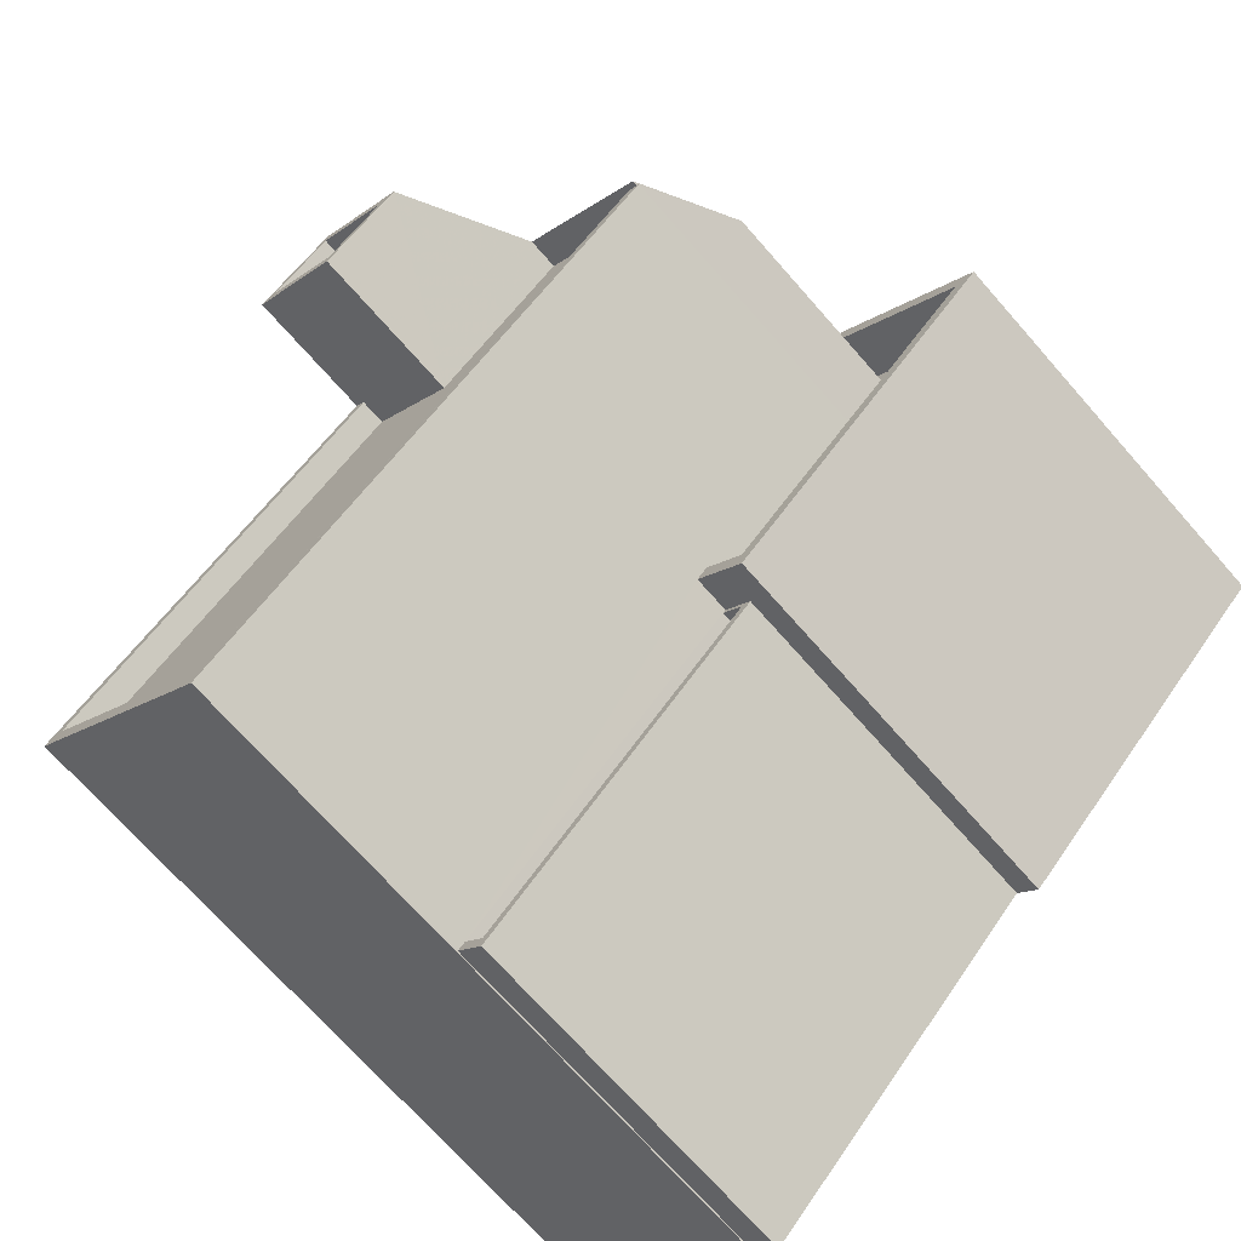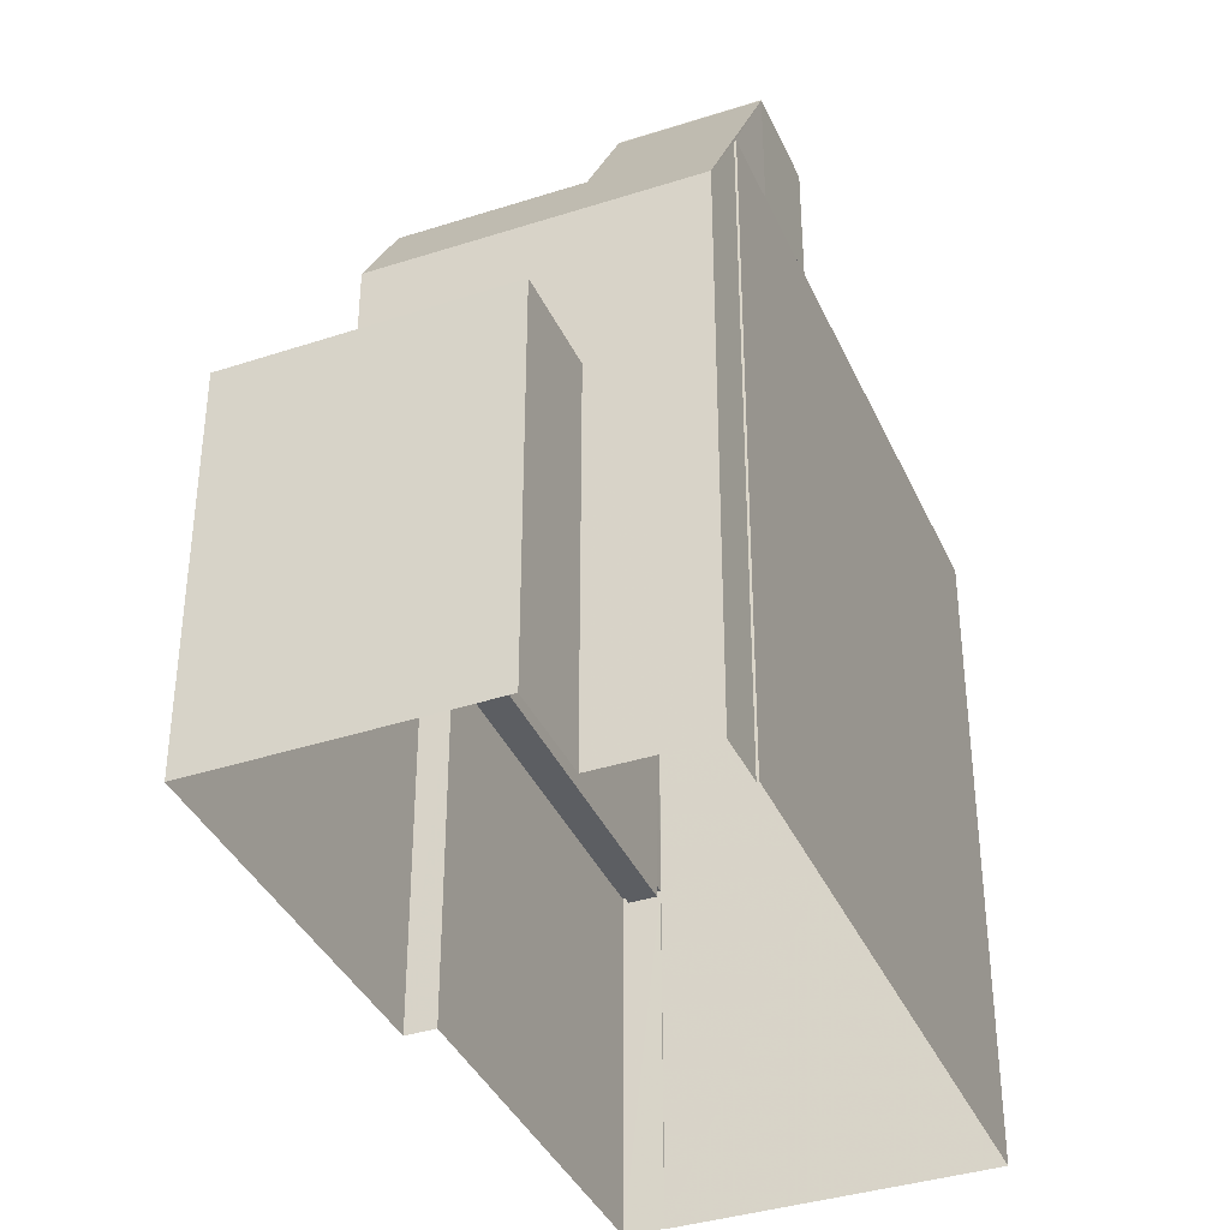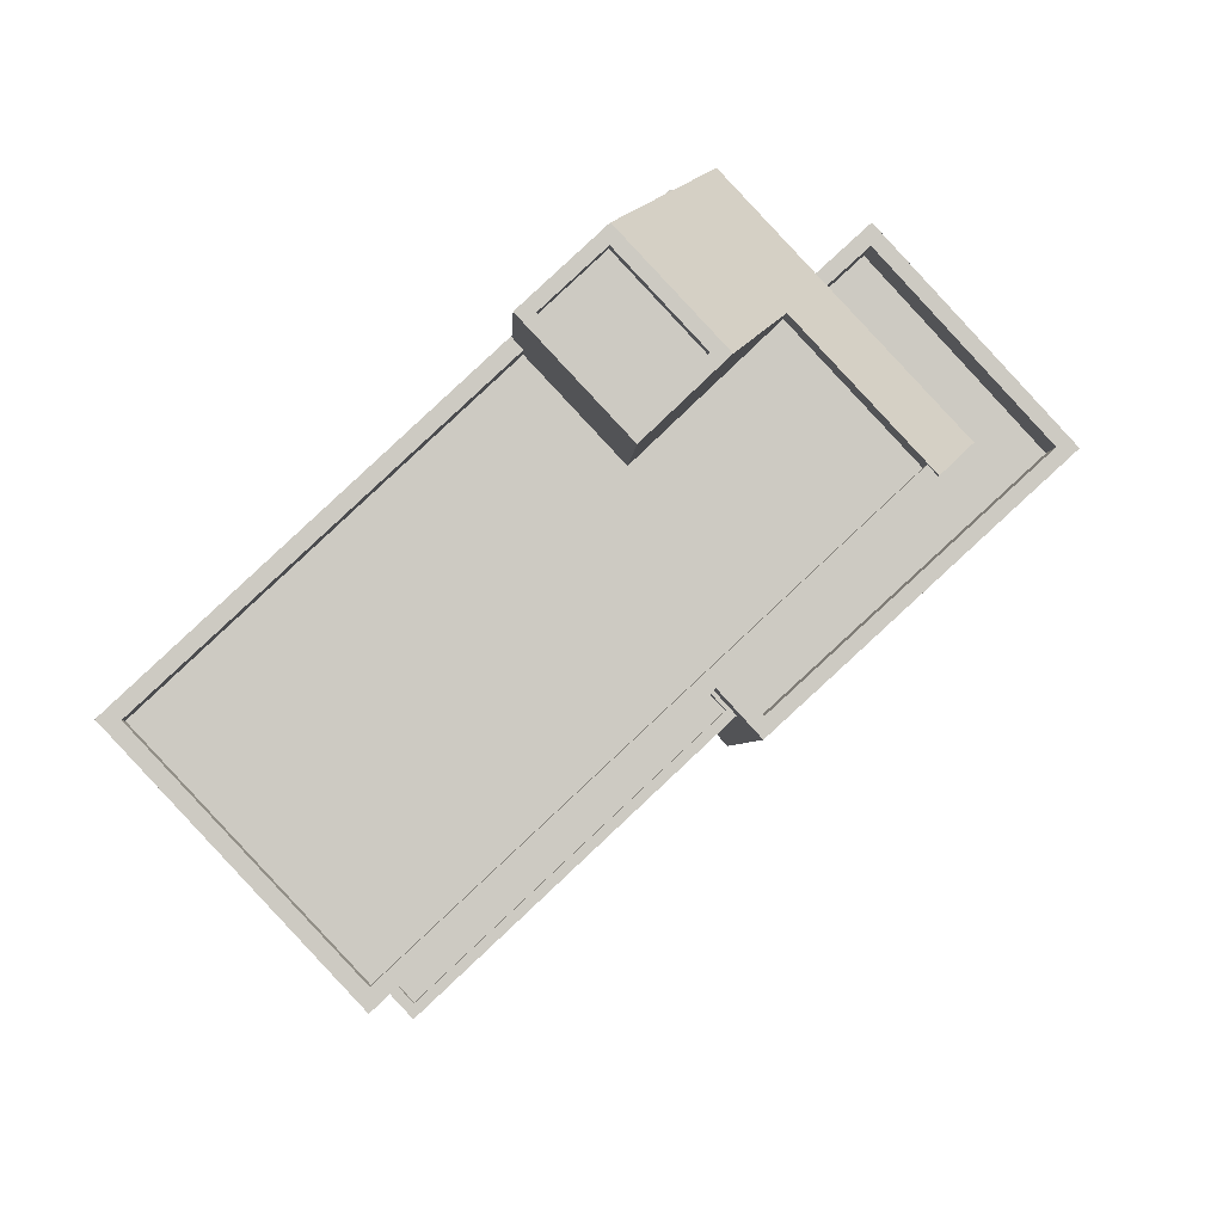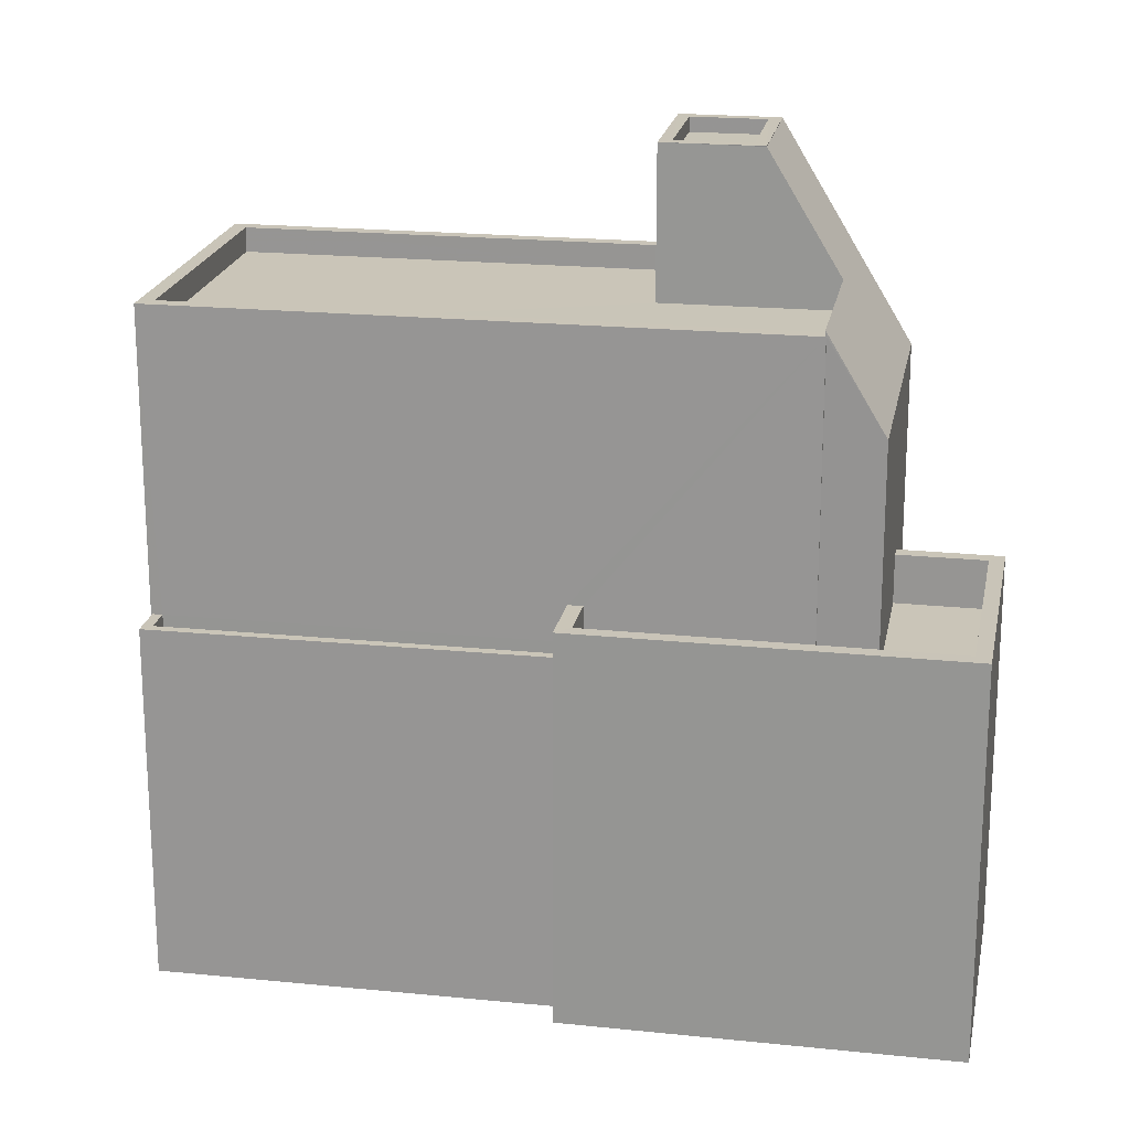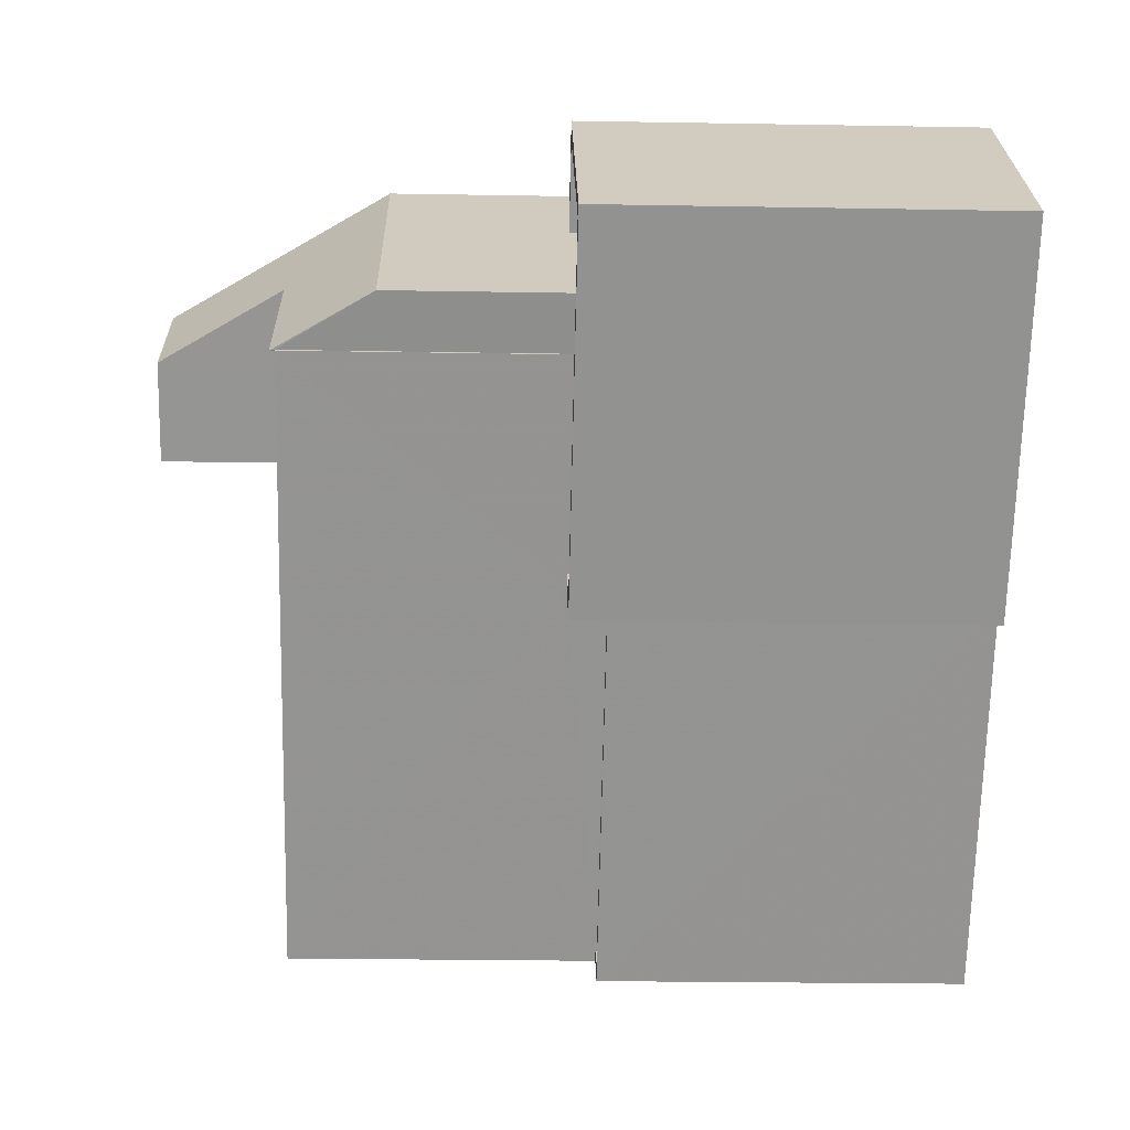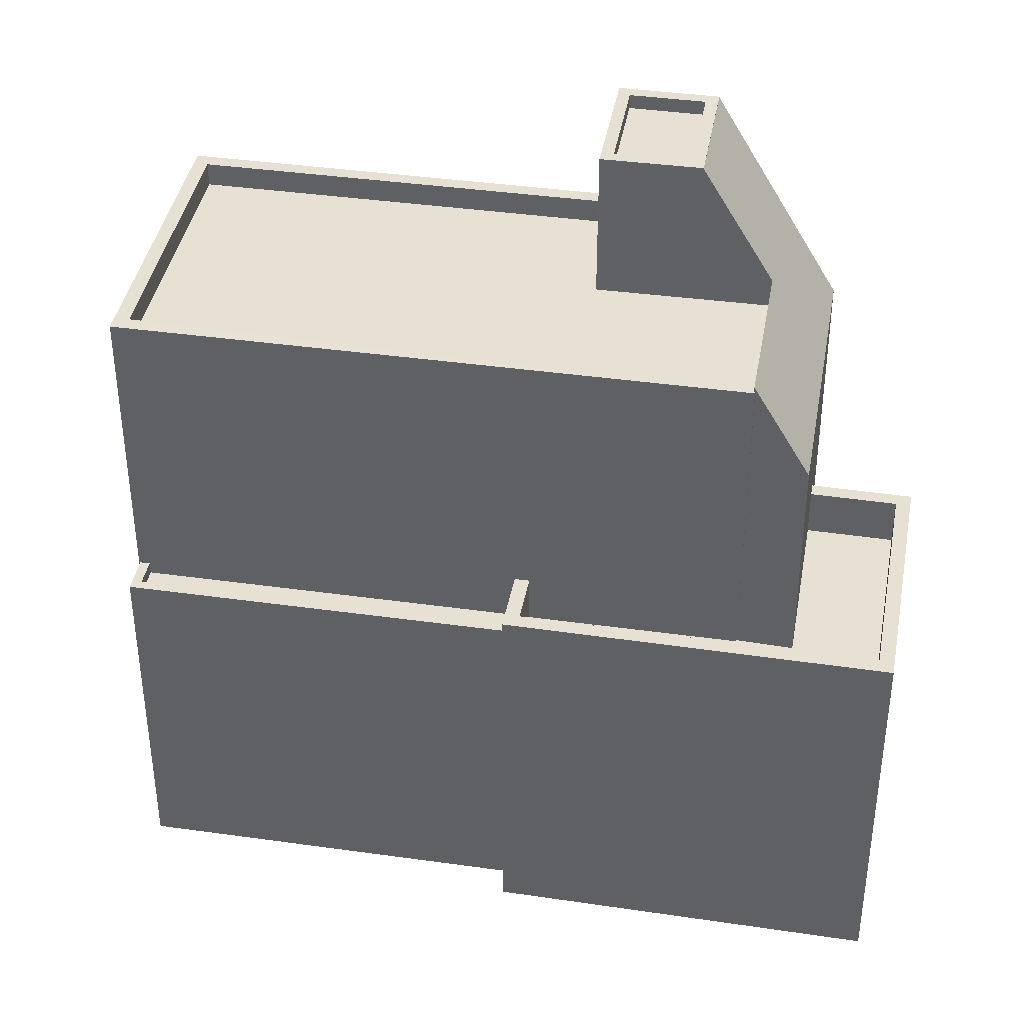
<metadata>
{"format":"obj","ext":"obj","renderer":"f3d","projection":"perspective","resolution":1024,"background":"white","views":[{"elev":-70.9,"azim":41.3,"up":"+Y"},{"elev":-38.0,"azim":155.3,"up":"+Z"},{"elev":-3.4,"azim":-2.4,"up":"+Y"},{"elev":20.3,"azim":53.4,"up":"+Z"},{"elev":-23.7,"azim":88.3,"up":"+Y"},{"elev":39.6,"azim":53.0,"up":"+Z"}]}
</metadata>
<code>
v 1.279e+04 -1.551e+04 21.8
v 1.279e+04 -1.551e+04 21.8
v 1.279e+04 -1.551e+04 21.8
v 1.28e+04 -1.55e+04 21.8
v 1.28e+04 -1.55e+04 21.8
v 1.279e+04 -1.552e+04 21.8
v 1.28e+04 -1.551e+04 21.8
v 1.28e+04 -1.55e+04 21.8
v 1.28e+04 -1.551e+04 21.8
v 1.28e+04 -1.55e+04 21.8
v 1.28e+04 -1.55e+04 21.8
v 1.28e+04 -1.55e+04 21.8
v 1.279e+04 -1.551e+04 28.75
v 1.279e+04 -1.551e+04 28.75
v 1.28e+04 -1.551e+04 28.75
v 1.28e+04 -1.551e+04 28.75
v 1.279e+04 -1.551e+04 29
v 1.279e+04 -1.551e+04 29
v 1.279e+04 -1.551e+04 29
v 1.28e+04 -1.551e+04 29
v 1.28e+04 -1.551e+04 29
v 1.28e+04 -1.551e+04 29
v 1.279e+04 -1.552e+04 29
v 1.28e+04 -1.551e+04 29
v 1.28e+04 -1.551e+04 29.73
v 1.28e+04 -1.551e+04 29.73
v 1.28e+04 -1.551e+04 29.73
v 1.28e+04 -1.55e+04 29.73
v 1.28e+04 -1.55e+04 29.73
v 1.28e+04 -1.55e+04 29.73
v 1.28e+04 -1.551e+04 29.73
v 1.28e+04 -1.55e+04 29.73
v 1.28e+04 -1.55e+04 29.73
v 1.28e+04 -1.55e+04 29.73
v 1.28e+04 -1.55e+04 28.73
v 1.28e+04 -1.55e+04 28.73
v 1.28e+04 -1.551e+04 28.73
v 1.28e+04 -1.55e+04 28.73
v 1.28e+04 -1.551e+04 28.73
v 1.28e+04 -1.551e+04 28.73
v 1.28e+04 -1.551e+04 28.73
v 1.28e+04 -1.551e+04 28.73
v 1.28e+04 -1.551e+04 35.16
v 1.28e+04 -1.551e+04 33.24
v 1.28e+04 -1.55e+04 35.16
v 1.28e+04 -1.55e+04 37.61
v 1.28e+04 -1.55e+04 37.61
v 1.28e+04 -1.55e+04 33.23
v 1.28e+04 -1.55e+04 37.32
v 1.279e+04 -1.55e+04 37.32
v 1.28e+04 -1.551e+04 37.32
v 1.28e+04 -1.55e+04 37.32
v 1.28e+04 -1.55e+04 37.62
v 1.279e+04 -1.55e+04 37.62
v 1.279e+04 -1.55e+04 37.62
v 1.28e+04 -1.55e+04 37.62
v 1.28e+04 -1.551e+04 37.62
v 1.28e+04 -1.55e+04 37.62
v 1.28e+04 -1.551e+04 37.62
v 1.28e+04 -1.55e+04 37.62
v 1.28e+04 -1.55e+04 34.56
v 1.28e+04 -1.551e+04 34.56
v 1.28e+04 -1.55e+04 34.56
v 1.279e+04 -1.551e+04 34.56
v 1.28e+04 -1.551e+04 34.56
v 1.279e+04 -1.55e+04 34.56
v 1.279e+04 -1.551e+04 34.56
v 1.28e+04 -1.551e+04 35.06
v 1.279e+04 -1.551e+04 35.06
v 1.279e+04 -1.551e+04 35.06
v 1.279e+04 -1.551e+04 35.06
v 1.279e+04 -1.55e+04 35.06
v 1.28e+04 -1.55e+04 35.06
v 1.28e+04 -1.55e+04 35.06
v 1.28e+04 -1.55e+04 35.06
v 1.28e+04 -1.551e+04 35.06
v 1.28e+04 -1.551e+04 35.06
v 1.28e+04 -1.551e+04 35.06
v 1.279e+04 -1.551e+04 35.06
v 1.279e+04 -1.55e+04 35.06
f 1 2 3
f 2 4 5
f 6 3 7
f 8 9 7
f 10 5 11
f 8 10 12
f 3 2 7
f 7 2 5
f 8 7 10
f 7 5 10
f 13 14 15
f 16 13 15
f 17 18 19
f 20 21 22
f 23 18 17
f 24 20 18
f 20 24 21
f 24 18 23
f 25 26 27
f 28 29 30
f 26 31 27
f 29 32 30
f 28 33 34
f 33 31 34
f 27 31 33
f 28 30 33
f 35 36 37
f 35 37 38
f 38 39 40
f 39 41 40
f 37 42 39
f 38 37 39
f 43 44 45
f 46 45 47
f 47 45 48
f 45 44 48
f 49 50 51
f 49 52 50
f 53 54 55
f 53 55 56
f 57 58 59
f 54 57 59
f 59 58 60
f 59 55 54
f 56 58 53
f 56 60 58
f 61 62 63
f 64 62 65
f 66 67 65
f 67 64 65
f 62 61 65
f 68 69 70
f 69 71 70
f 72 73 71
f 73 74 75
f 68 76 77
f 69 77 78
f 72 74 73
f 79 80 72
f 79 71 69
f 69 68 77
f 72 71 79
f 16 15 20
f 22 16 20
f 20 15 14
f 18 20 14
f 13 18 14
f 13 19 18
f 7 23 6
f 7 24 23
f 17 6 23
f 17 3 6
f 26 24 31
f 31 24 9
f 26 21 24
f 9 24 7
f 8 31 9
f 8 34 31
f 28 34 8
f 12 28 8
f 29 28 12
f 10 29 12
f 38 30 35
f 38 33 30
f 27 33 38
f 40 27 38
f 25 27 40
f 41 25 40
f 32 35 30
f 32 36 35
f 32 44 37
f 44 32 48
f 48 29 11
f 37 36 32
f 11 29 10
f 32 29 48
f 74 47 75
f 5 75 48
f 5 48 11
f 75 47 48
f 77 76 43
f 43 76 44
f 44 42 37
f 44 76 42
f 63 78 45
f 45 78 43
f 63 62 78
f 43 78 77
f 45 46 61
f 63 45 61
f 53 47 54
f 47 74 72
f 47 72 54
f 59 49 51
f 59 60 49
f 59 51 50
f 55 59 50
f 55 50 52
f 56 55 52
f 56 52 49
f 60 56 49
f 66 65 80
f 72 80 54
f 54 80 57
f 80 65 57
f 46 53 58
f 46 47 53
f 58 57 46
f 46 65 61
f 46 57 65
f 1 3 17
f 1 17 70
f 70 26 68
f 41 39 25
f 25 39 68
f 13 16 19
f 26 22 21
f 22 19 16
f 26 25 68
f 17 19 70
f 70 19 26
f 26 19 22
f 1 71 2
f 1 70 71
f 4 2 71
f 73 4 71
f 4 75 5
f 4 73 75
f 76 68 39
f 42 76 39
f 62 69 78
f 62 64 69
f 79 64 67
f 79 69 64
f 66 79 67
f 66 80 79

</code>
